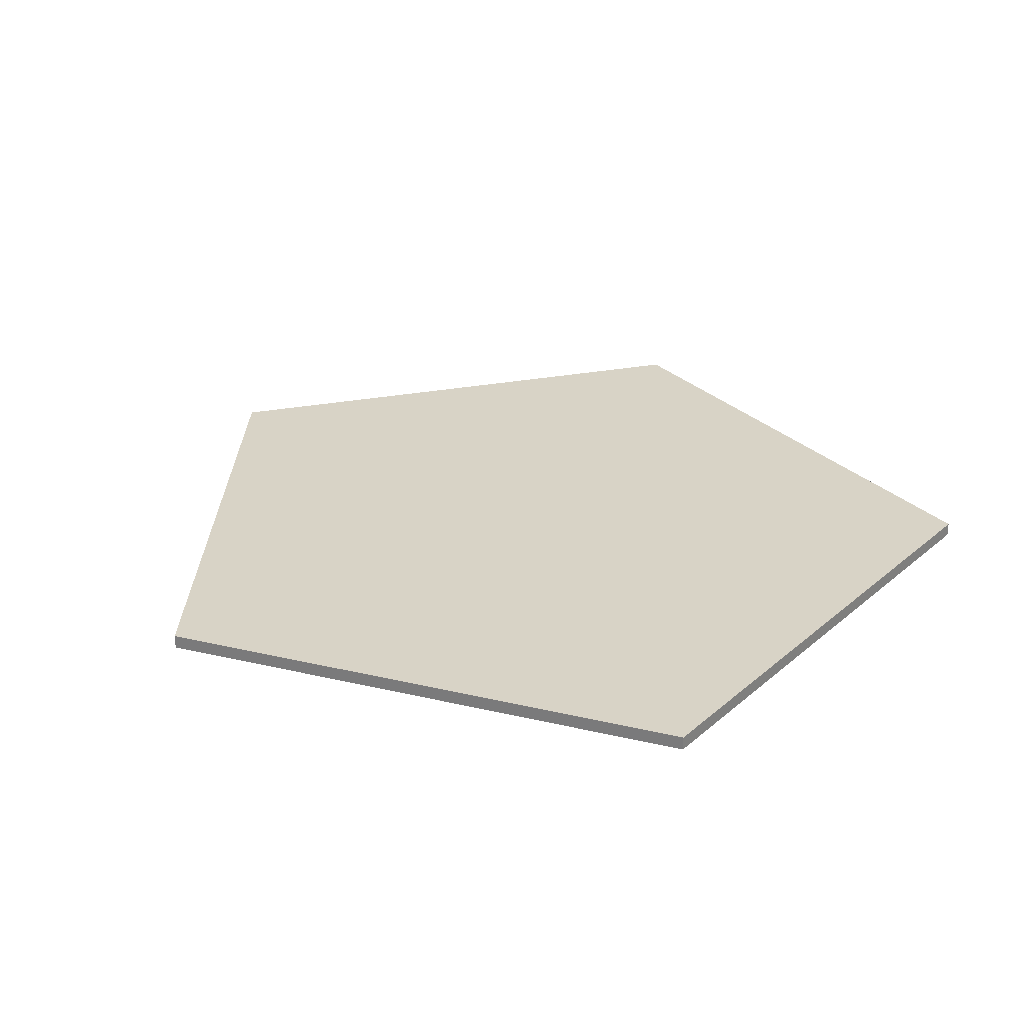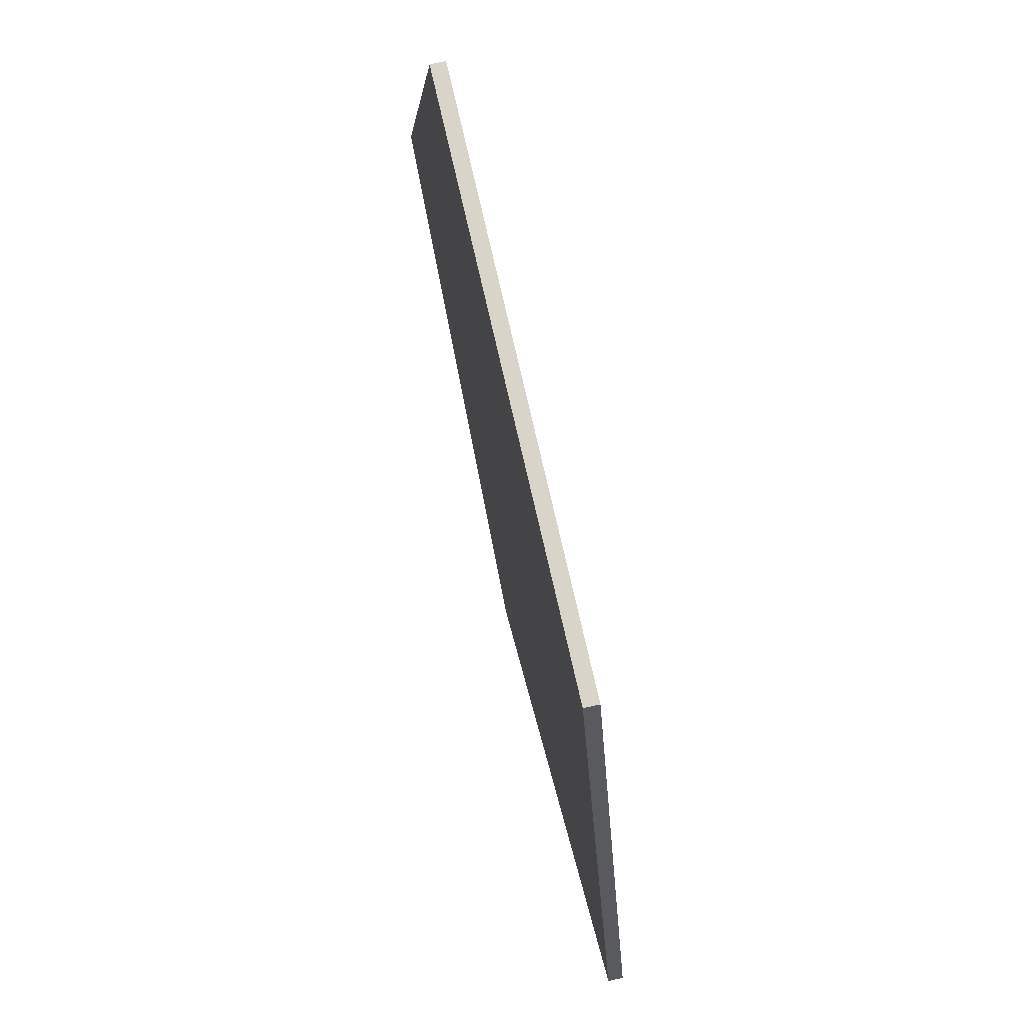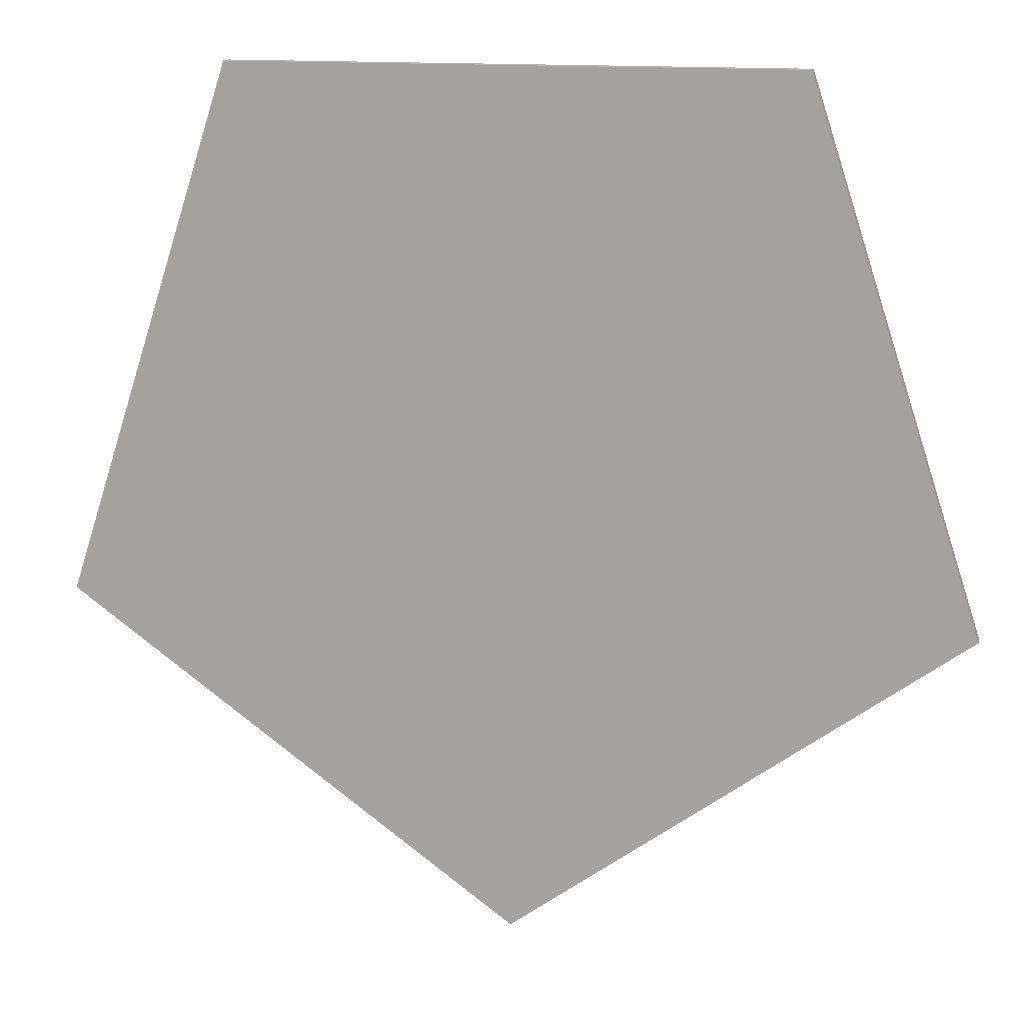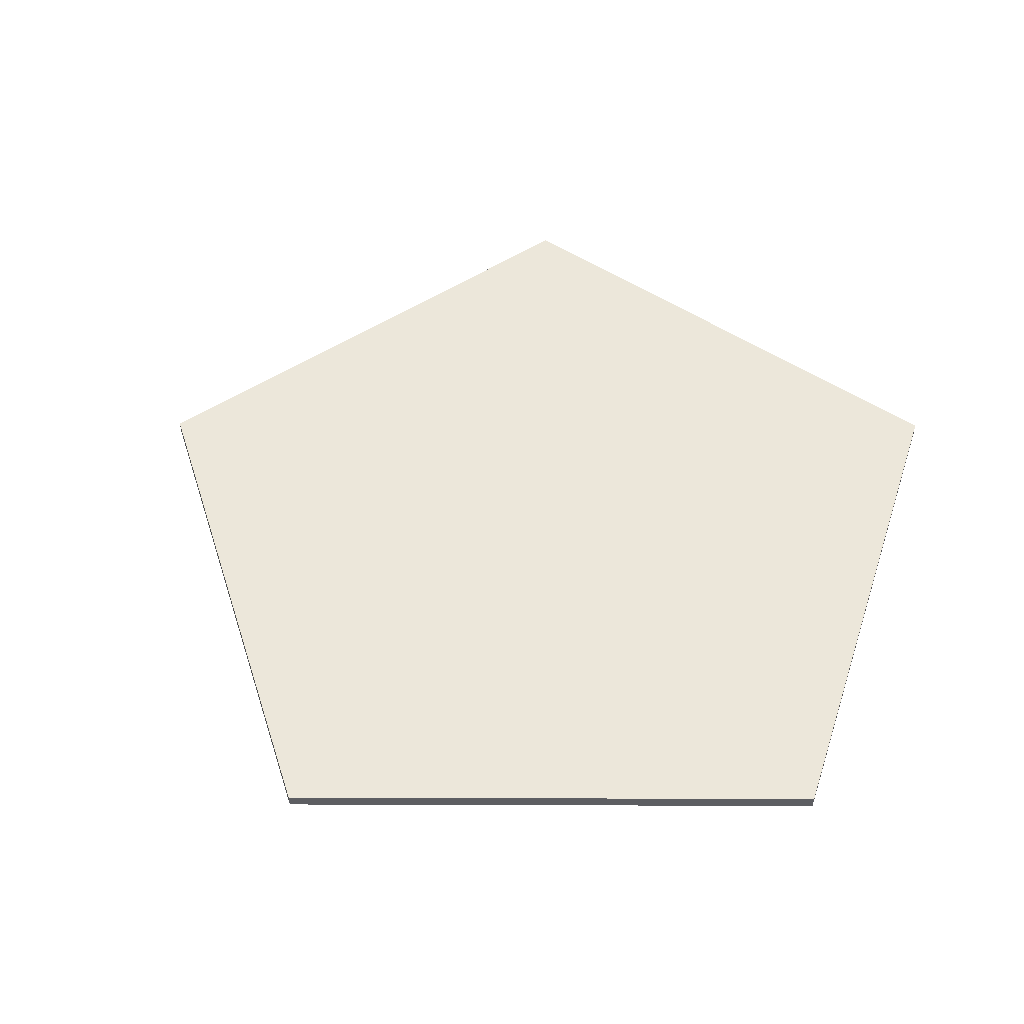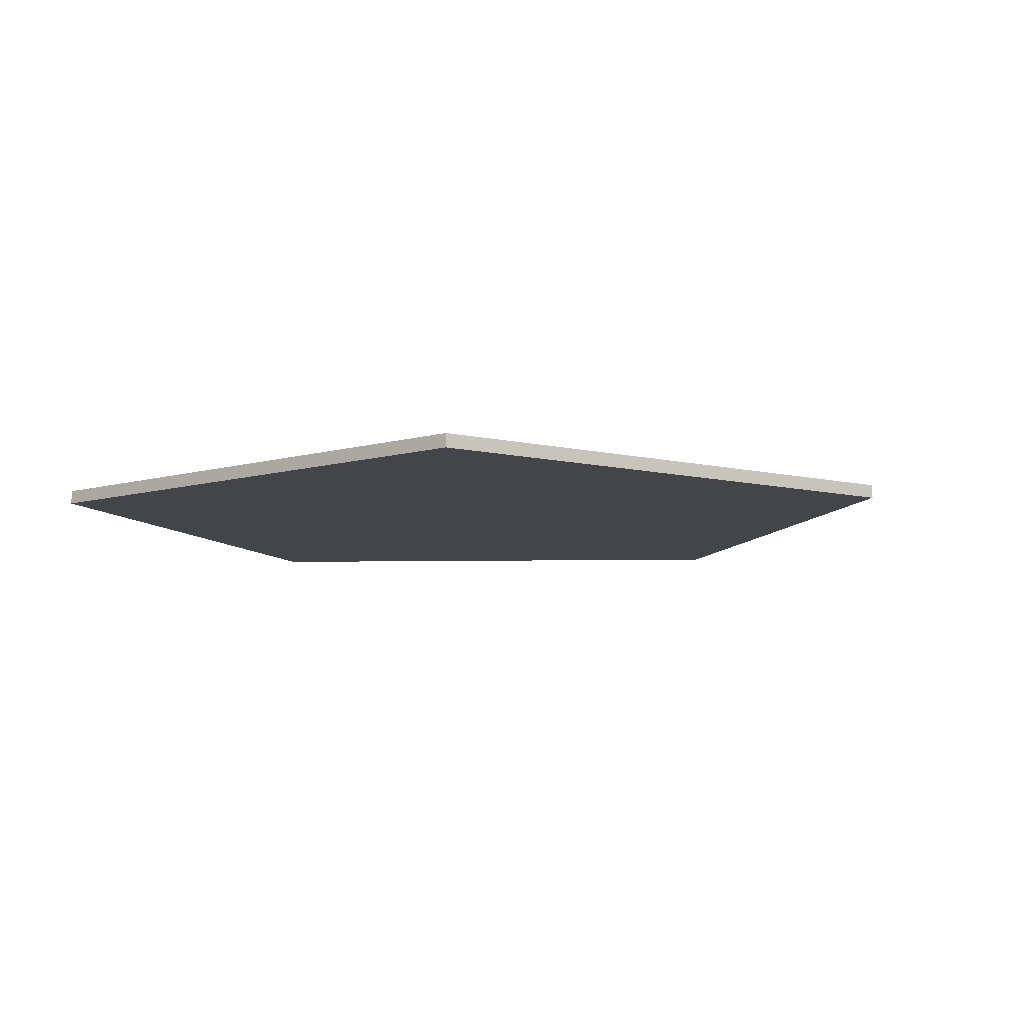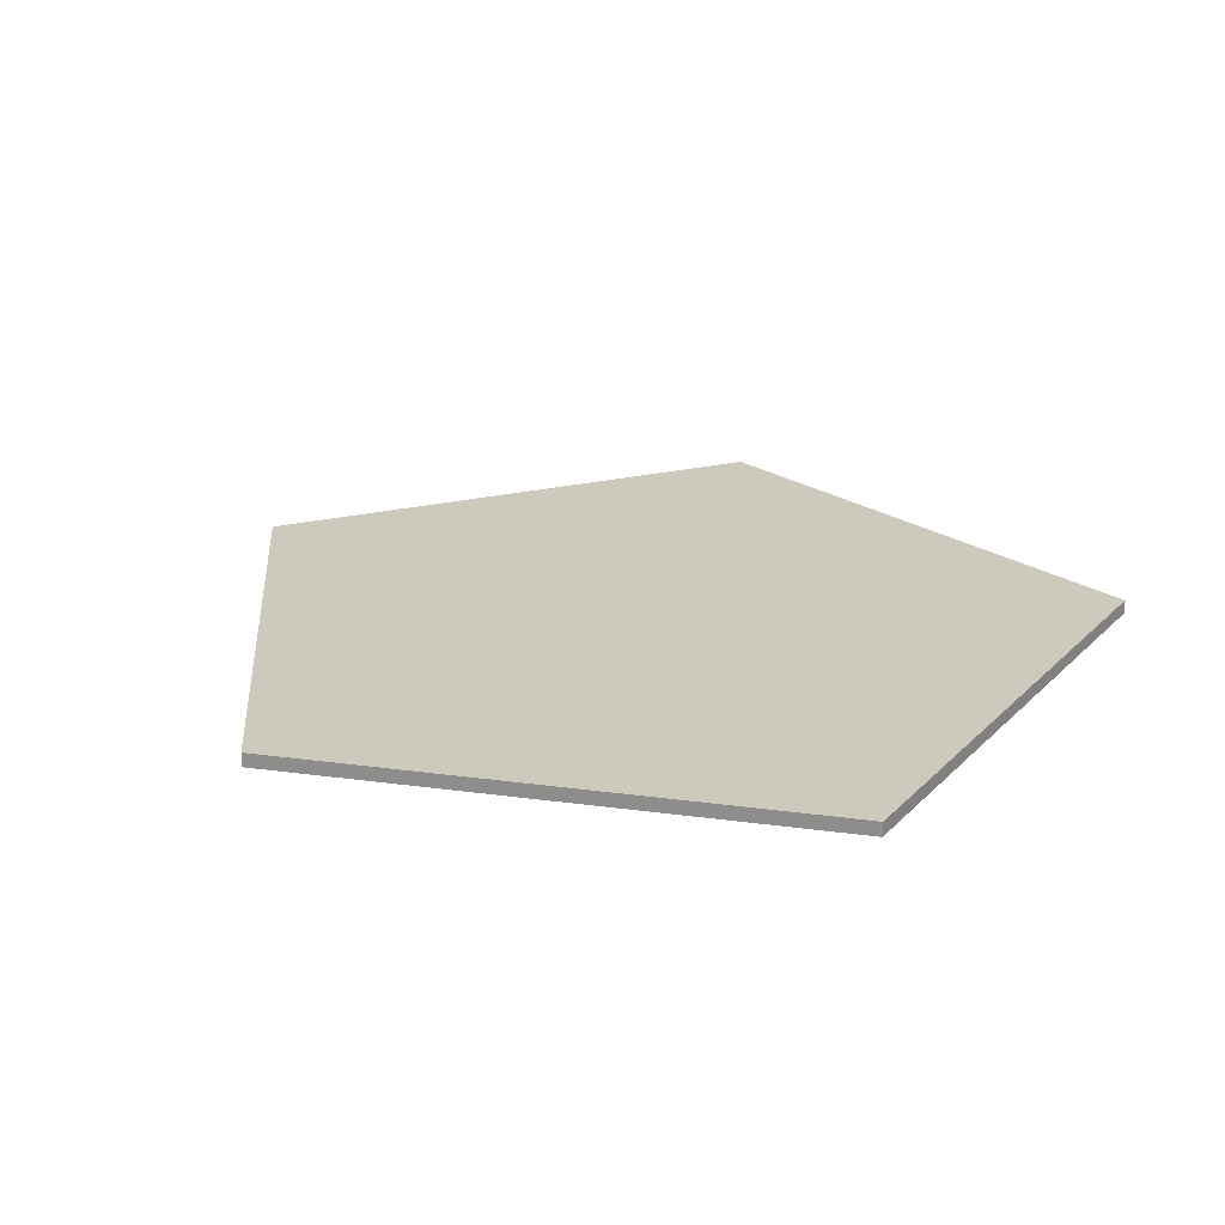
<metadata>
{"format":"obj","ext":"obj","renderer":"f3d","projection":"perspective","resolution":1024,"background":"white","views":[{"elev":27.9,"azim":-52.1,"up":"+Y"},{"elev":74.9,"azim":77.2,"up":"+Z"},{"elev":14.4,"azim":12.2,"up":"+Z"},{"elev":50.8,"azim":-71.8,"up":"+Y"},{"elev":-8.7,"azim":110.6,"up":"+Y"},{"elev":22.6,"azim":-58.6,"up":"+Y"}]}
</metadata>
<code>
o Circle
v 0 0 -1
v -0.9511 0 -0.309
v -0.5878 0 0.809
v 0.5878 0 0.809
v 0.9511 0 -0.309
l 2 1
l 3 2
l 4 3
l 5 4
l 1 5
o Circle.001
v 0 0 -1
v -0.9511 0 -0.309
v -0.5878 0 0.809
v 0.5878 0 0.809
v 0.9511 0 -0.309
v 0 0.02972 -1
v -0.9511 0.02972 -0.309
v -0.5878 0.02972 0.809
v 0.5878 0.02972 0.809
v 0.9511 0.02972 -0.309
f 13 12 11 15 14
f 9 14 15 10
f 10 15 11 6
f 6 11 12 7
f 7 12 13 8
f 8 13 14 9
f 7 8 9 10 6

</code>
